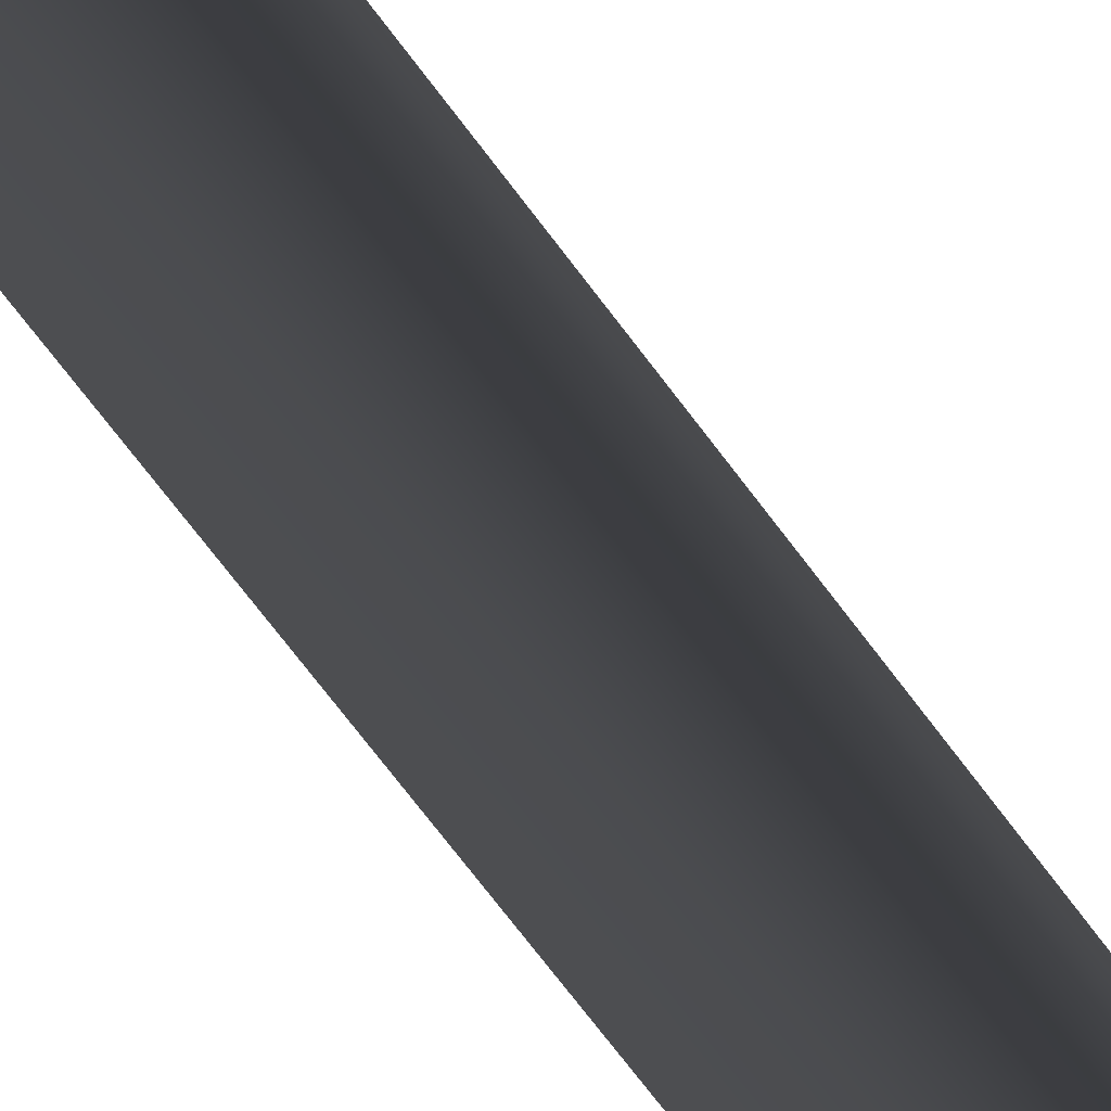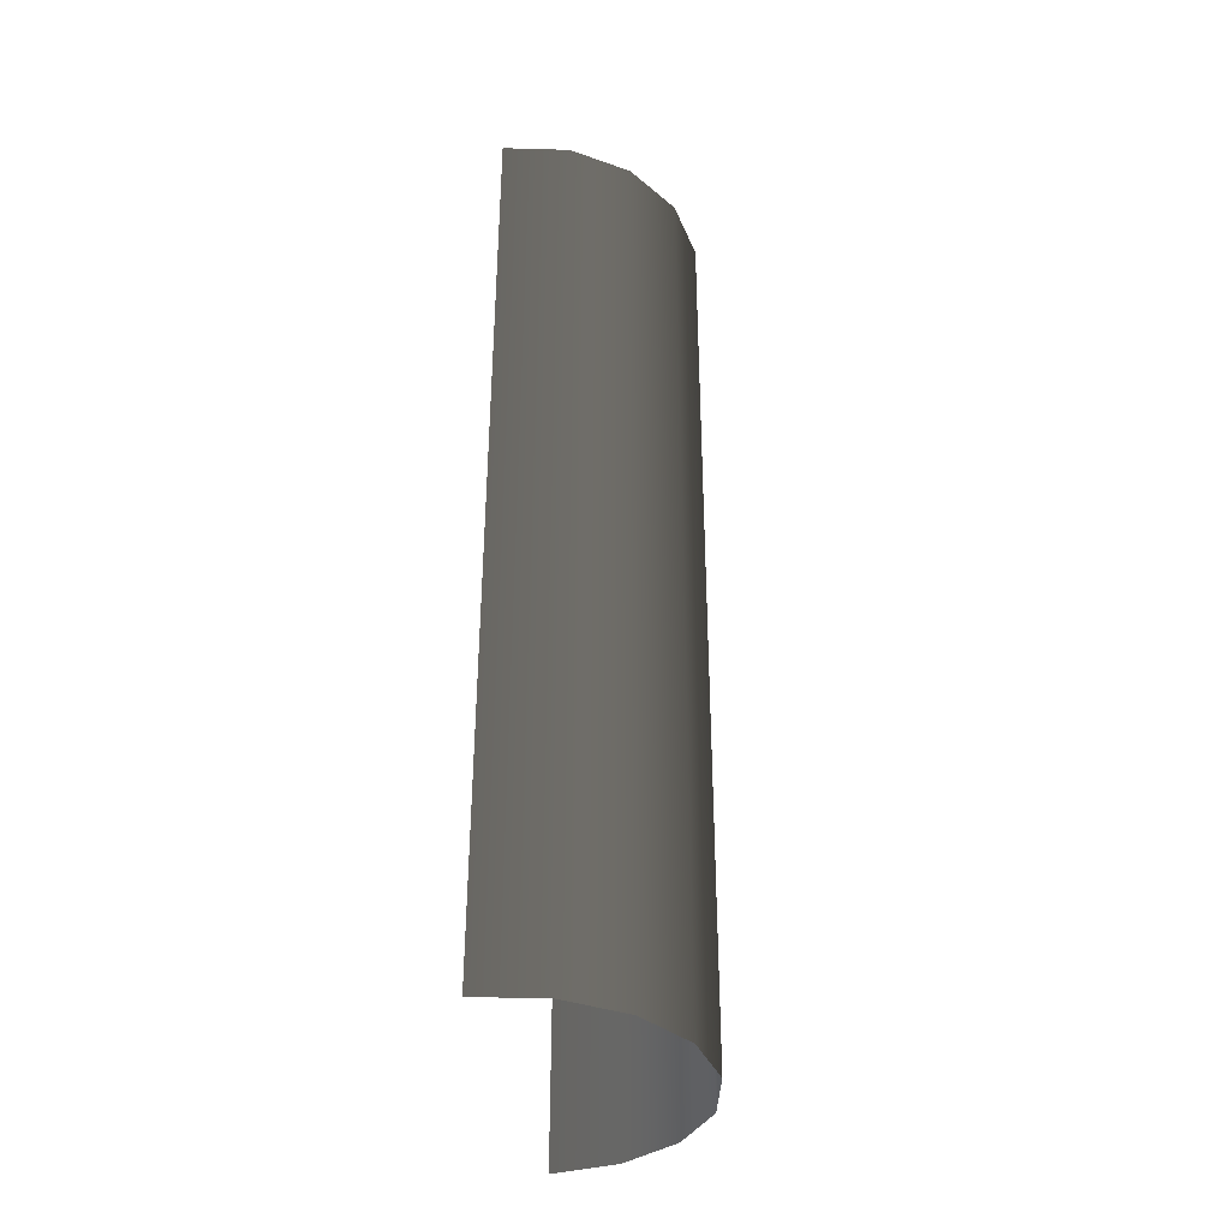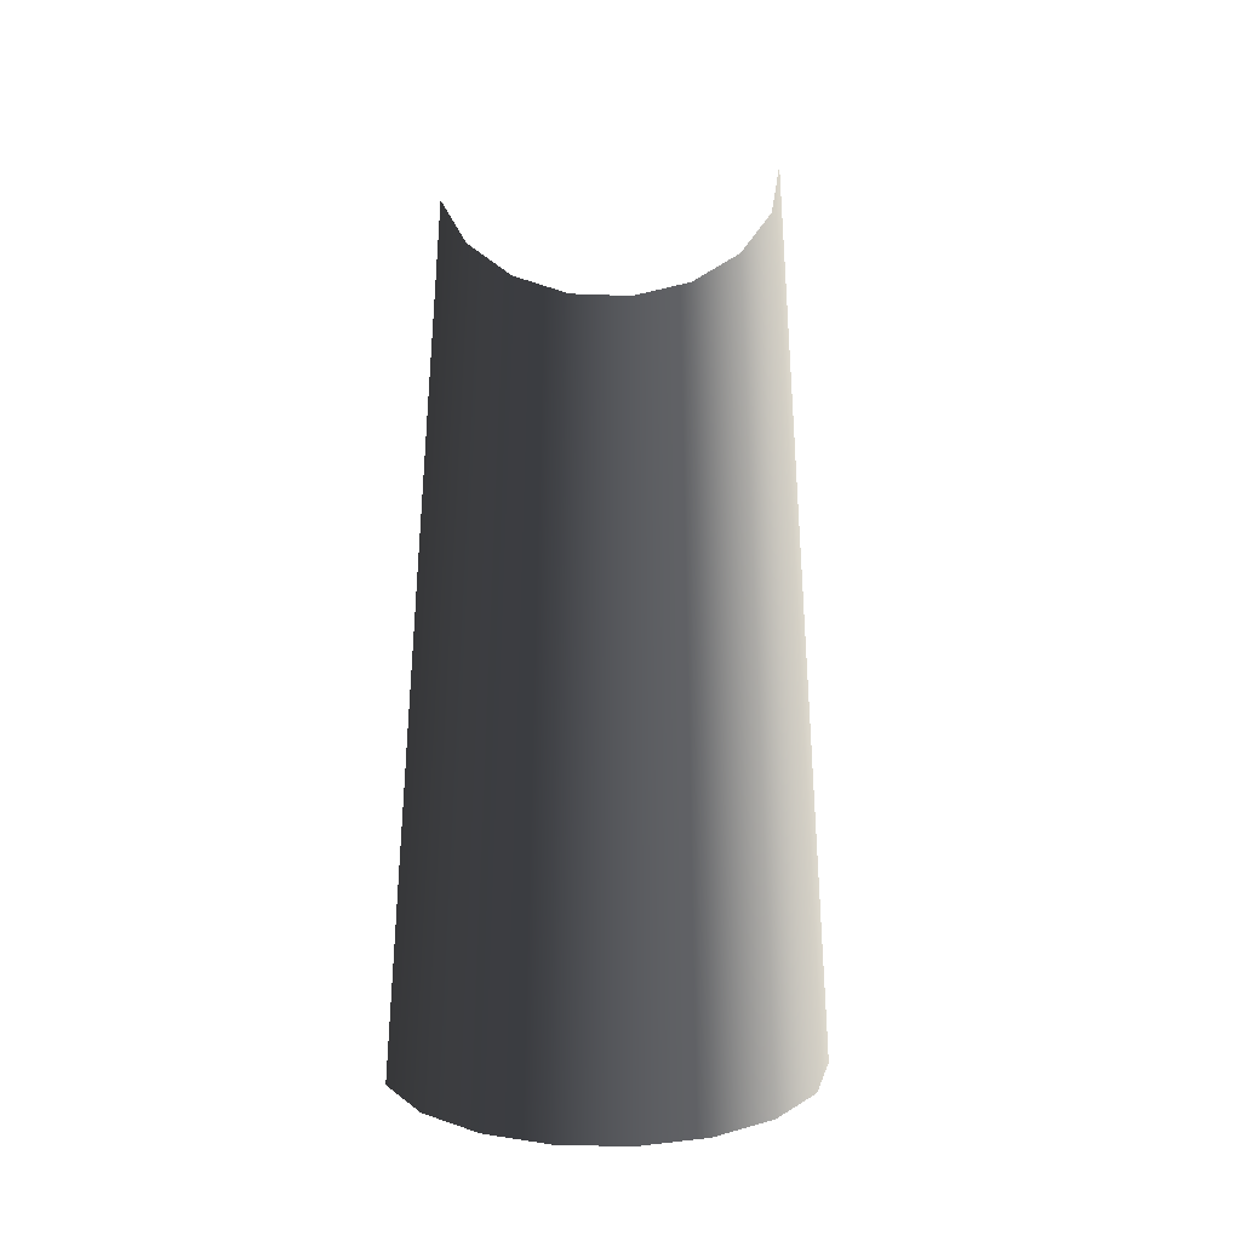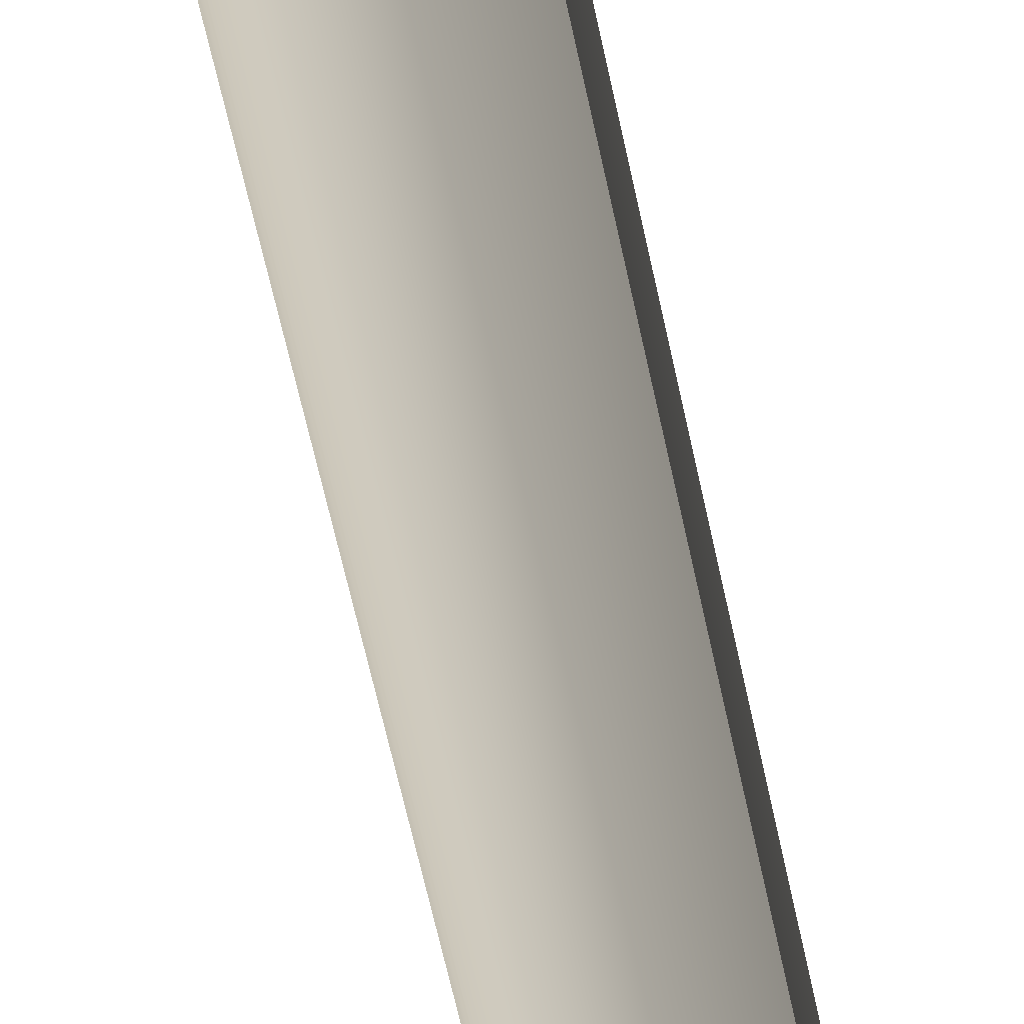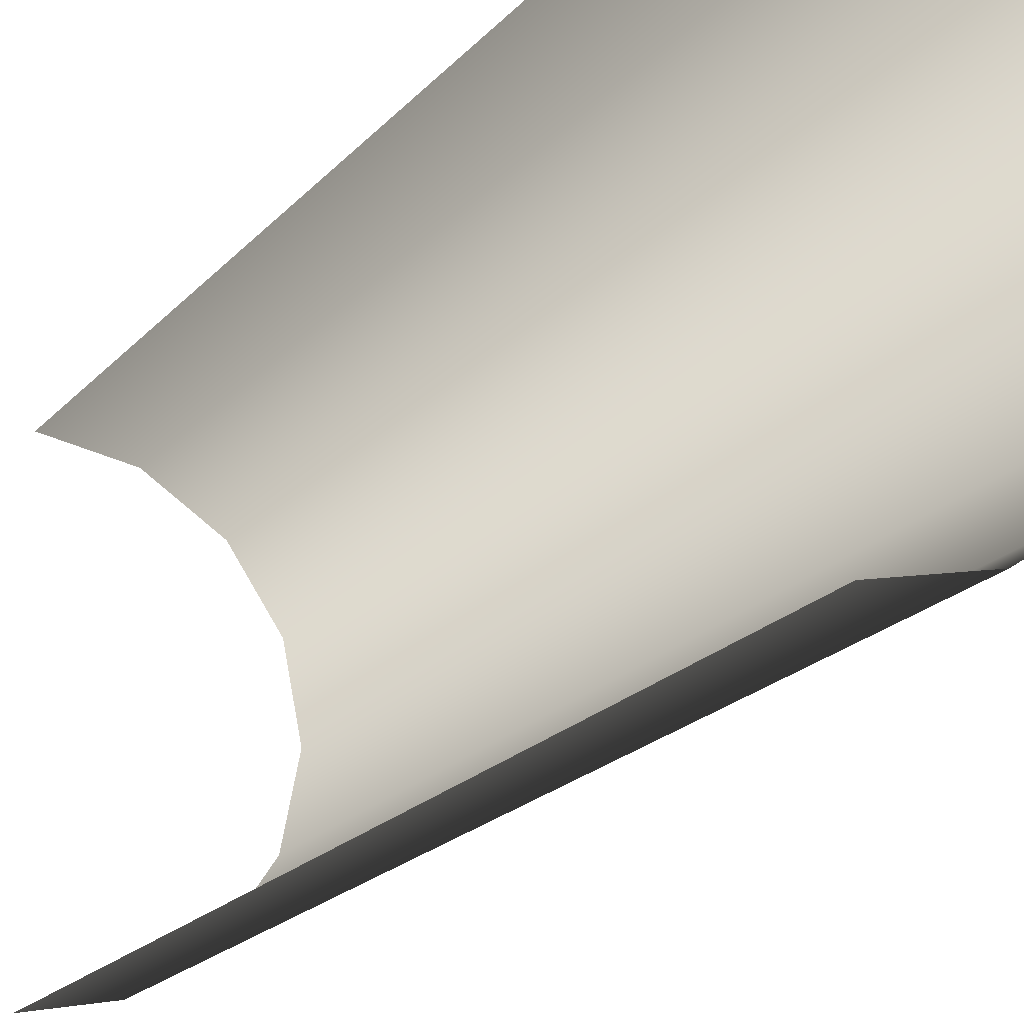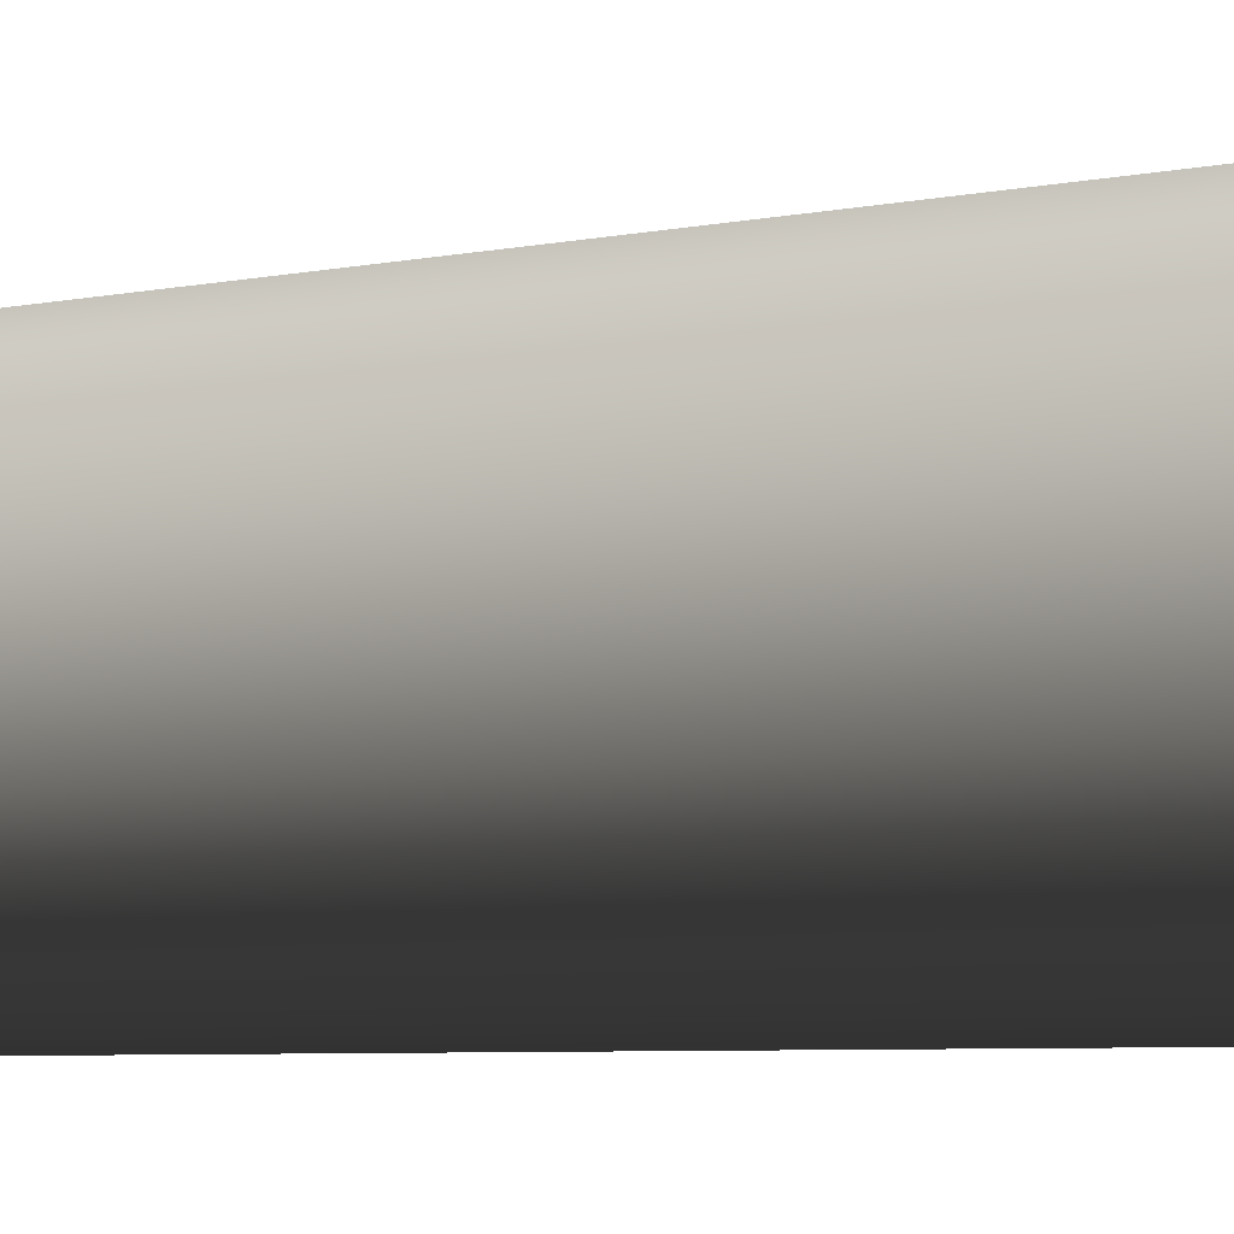
<metadata>
{"format":"obj","ext":"obj","renderer":"f3d","projection":"perspective","resolution":1024,"background":"white","views":[{"elev":-77.8,"azim":-142.2,"up":"+Y"},{"elev":-36.7,"azim":-170.8,"up":"+Z"},{"elev":-32.5,"azim":98.2,"up":"+Z"},{"elev":-69.6,"azim":12.7,"up":"+Y"},{"elev":-17.7,"azim":154.4,"up":"+Y"},{"elev":-5.7,"azim":-56.5,"up":"+Y"}]}
</metadata>
<code>
v 0.007243 -0.01451 0.03932
v 0.007243 -0.01452 -0.03932
v 0.0017 -0.01342 -0.03932
v 0.001699 -0.01341 0.03932
v -0.003 -0.01028 -0.03932
v -0.003 -0.01027 0.03931
v -0.00614 -0.005578 -0.03932
v -0.00614 -0.005567 0.03931
v -0.007243 -3.476e-05 -0.03932
v -0.007242 -2.371e-05 0.03931
v -0.00614 0.005509 -0.03932
v -0.00614 0.00552 0.03931
v -0.003 0.01021 -0.03932
v -0.003 0.01022 0.03931
v 0.001699 0.01335 -0.03932
v 0.0017 0.01336 0.03931
v 0.007243 0.01445 -0.03932
v 0.007243 0.01446 0.03931
g Наклейка_001_1515_105
f 1 3 2
f 1 4 3
f 4 5 3
f 4 6 5
f 6 7 5
f 6 8 7
f 8 9 7
f 8 10 9
f 10 11 9
f 10 12 11
f 12 13 11
f 12 14 13
f 14 15 13
f 14 16 15
f 16 17 15
f 16 18 17

</code>
